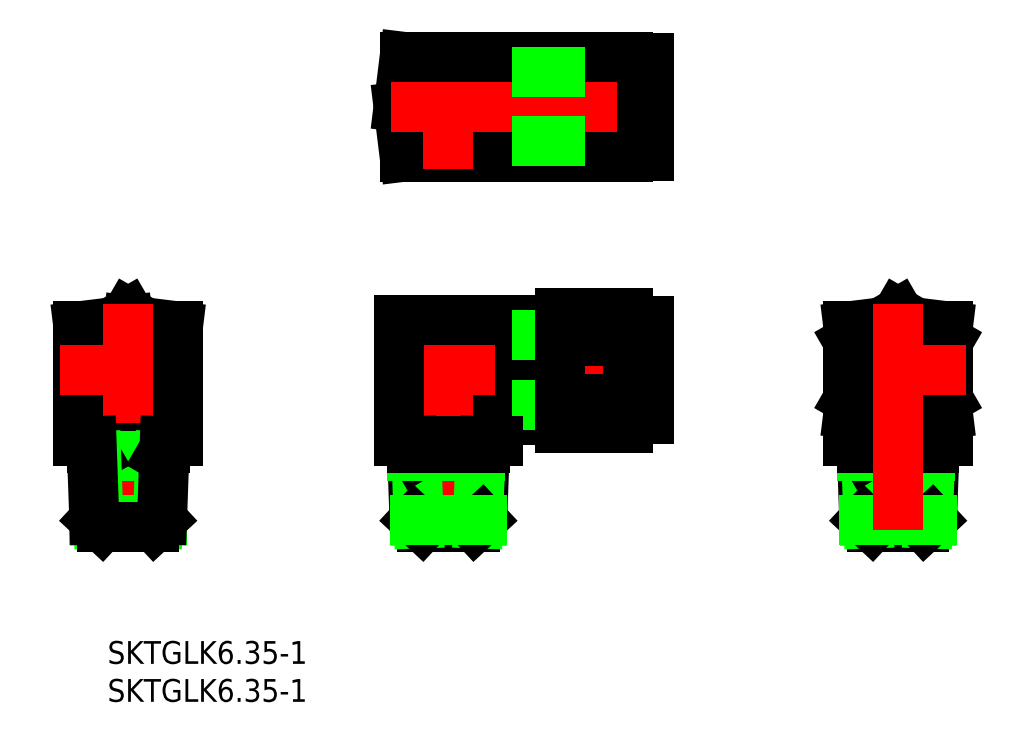
<metadata>
{"format":"dxf","ext":"dxf","renderer":"ezdxf+matplotlib","layout":"modelspace","background":"white","min_lineweight":24,"dpi":150}
</metadata>
<code>
0
SECTION
2
ENTITIES
0
CIRCLE
8
0
10
63.21
20
18.03
30
0
40
3.1
0
LINE
8
0
10
15.71
20
48.03
30
0
11
25.21
21
48.03
31
0
0
LINE
8
0
10
15.71
20
62.03
30
0
11
25.21
21
62.03
31
0
0
LINE
8
0
10
-6.141
20
62.03
30
0
11
-7
21
55.03
31
0
0
LINE
8
0
10
-6.141
20
48.03
30
0
11
-7
21
55.03
31
0
0
LINE
8
0
10
-6.141
20
48.03
30
0
11
10
21
48.03
31
0
0
LINE
8
0
10
10
20
59.78
30
0
11
12.5
21
59.78
31
0
0
LINE
8
0
10
15.71
20
55.03
30
0
11
25.21
21
55.03
31
0
0
LINE
8
0
10
25.21
20
62.03
30
0
11
25.21
21
48.03
31
0
0
LINE
8
0
10
15.71
20
62.03
30
0
11
15.71
21
48.03
31
0
0
LINE
8
0
10
25.21
20
48.13
30
0
11
28.21
21
48.13
31
0
0
LINE
8
0
10
28.21
20
48.13
30
0
11
28.21
21
61.93
31
0
0
LINE
8
0
10
10
20
50.28
30
0
11
12.5
21
50.28
31
0
0
LINE
8
0
10
25.21
20
61.93
30
0
11
28.21
21
61.93
31
0
0
LINE
8
0
10
12.5
20
60.59
30
0
11
15.71
21
60.59
31
0
0
LINE
8
0
10
12.5
20
49.47
30
0
11
12.5
21
60.59
31
0
0
LINE
8
CENTER
10
0
20
63.34
30
0
11
0
21
46.27
31
0
0
LINE
8
0
10
10
20
62.03
30
0
11
10
21
48.03
31
0
0
LINE
8
0
10
-6.141
20
62.03
30
0
11
10
21
62.03
31
0
0
LINE
8
CENTER
10
-8.042
20
55.03
30
0
11
28.68
21
55.03
31
0
0
LINE
8
0
10
12.5
20
59.95
30
0
11
15.71
21
59.95
31
0
0
LINE
8
0
10
12.5
20
49.47
30
0
11
15.71
21
49.47
31
0
0
LINE
8
0
10
12.5
20
50.16
30
0
11
15.71
21
50.16
31
0
0
LINE
8
0
10
56.21
20
11.89
30
0
11
60.82
21
11.32
31
0
0
LINE
8
0
10
70.21
20
11.89
30
0
11
65.59
21
11.32
31
0
0
LINE
8
0
10
59.52
20
-3.97
30
0
11
66.9
21
-3.97
31
0
0
LINE
8
0
10
58.06
20
8.03
30
0
11
58.45
21
-2.971
31
0
0
LINE
8
0
10
58.72
20
5.959
30
0
11
59.05
21
-3.531
31
0
0
LINE
8
0
10
58.1
20
7.03
30
0
11
58.72
21
5.959
31
0
0
LINE
8
0
10
58.45
20
-2.971
30
0
11
59.52
21
-3.97
31
0
0
LINE
8
0
10
68.32
20
7.03
30
0
11
67.7
21
5.959
31
0
0
LINE
8
0
10
68.35
20
8.03
30
0
11
67.97
21
-2.971
31
0
0
LINE
8
0
10
67.7
20
5.959
30
0
11
67.37
21
-3.531
31
0
0
LINE
8
0
10
67.97
20
-2.971
30
0
11
66.9
21
-3.97
31
0
0
LINE
8
0
10
58.13
20
5.959
30
0
11
67.7
21
5.959
31
0
0
LINE
8
0
10
58.1
20
7.03
30
0
11
68.32
21
7.03
31
0
0
LINE
8
0
10
58.45
20
-2.971
30
0
11
67.97
21
-2.971
31
0
0
LINE
8
0
10
63.21
20
26.11
30
0
11
70.21
21
22.07
31
0
0
LINE
8
0
10
70.21
20
13.99
30
0
11
63.21
21
9.947
31
0
0
LINE
8
0
10
63.21
20
9.947
30
0
11
56.21
21
13.99
31
0
0
LINE
8
0
10
63.21
20
26.11
30
0
11
56.21
21
22.07
31
0
0
LINE
8
0
10
56.21
20
8.03
30
0
11
70.21
21
8.03
31
0
0
LINE
8
0
10
70.21
20
24.17
30
0
11
65.59
21
24.74
31
0
0
LINE
8
0
10
70.21
20
24.17
30
0
11
70.21
21
8.03
31
0
0
LINE
8
0
10
56.21
20
24.17
30
0
11
60.82
21
24.74
31
0
0
LINE
8
CENTER
10
53.67
20
18.03
30
0
11
72.75
21
18.03
31
0
0
LINE
8
CENTER
10
63.21
20
27.29
30
0
11
63.21
21
-6.072
31
0
0
LINE
8
0
10
56.21
20
24.17
30
0
11
56.21
21
8.03
31
0
0
LINE
8
0
10
-45
20
26.11
30
0
11
-47.38
21
24.74
31
0
0
LINE
8
0
10
-45
20
26.11
30
0
11
-42.62
21
24.74
31
0
0
LINE
8
0
10
-38
20
8.03
30
0
11
-52
21
8.03
31
0
0
LINE
8
0
10
-52
20
24.17
30
0
11
-45
21
25.03
31
0
0
LINE
8
0
10
-52
20
24.17
30
0
11
-52
21
8.03
31
0
0
LINE
8
0
10
-38
20
24.17
30
0
11
-45
21
25.03
31
0
0
LINE
8
CENTER
10
-35.46
20
18.03
30
0
11
-54.54
21
18.03
31
0
0
LINE
8
CENTER
10
-45
20
27.29
30
0
11
-45
21
-6.072
31
0
0
LINE
8
0
10
-38
20
24.17
30
0
11
-38
21
8.03
31
0
0
LINE
8
0
10
-49.76
20
-2.971
30
0
11
-40.24
21
-2.971
31
0
0
LINE
8
0
10
-50.11
20
7.03
30
0
11
-39.89
21
7.03
31
0
0
LINE
8
0
10
-49.49
20
5.959
30
0
11
-40.51
21
5.959
31
0
0
LINE
8
0
10
-40.24
20
-2.971
30
0
11
-41.31
21
-3.97
31
0
0
LINE
8
0
10
-40.51
20
5.959
30
0
11
-40.84
21
-3.531
31
0
0
LINE
8
0
10
-39.86
20
8.03
30
0
11
-40.24
21
-2.971
31
0
0
LINE
8
0
10
-39.89
20
7.03
30
0
11
-40.51
21
5.959
31
0
0
LINE
8
0
10
-49.76
20
-2.971
30
0
11
-48.69
21
-3.97
31
0
0
LINE
8
0
10
-50.11
20
7.03
30
0
11
-49.49
21
5.959
31
0
0
LINE
8
0
10
-49.49
20
5.959
30
0
11
-49.16
21
-3.531
31
0
0
LINE
8
0
10
-50.14
20
8.03
30
0
11
-49.76
21
-2.971
31
0
0
LINE
8
0
10
-48.69
20
-3.97
30
0
11
-41.31
21
-3.97
31
0
0
LINE
8
CENTER
10
-7.81
20
18.03
30
0
11
29.36
21
18.03
31
0
0
LINE
8
CENTER
10
0
20
26.16
30
0
11
0
21
-6.072
31
0
0
LINE
8
0
10
-7
20
25.03
30
0
11
10
21
25.03
31
0
0
LINE
8
0
10
7
20
11.03
30
0
11
10
21
11.03
31
0
0
LINE
8
0
10
-7
20
25.03
30
0
11
-7
21
8.03
31
0
0
LINE
8
0
10
7
20
11.03
30
0
11
7
21
8.03
31
0
0
LINE
8
0
10
10
20
25.03
30
0
11
10
21
11.03
31
0
0
LINE
8
0
10
10
20
22.78
30
0
11
12.5
21
22.78
31
0
0
LINE
8
0
10
12.5
20
23.59
30
0
11
15.71
21
23.59
31
0
0
LINE
8
0
10
12.5
20
12.47
30
0
11
12.5
21
23.59
31
0
0
LINE
8
0
10
10
20
13.28
30
0
11
12.5
21
13.28
31
0
0
LINE
8
0
10
12.5
20
12.47
30
0
11
15.71
21
12.47
31
0
0
LINE
8
0
10
12.5
20
13.16
30
0
11
15.71
21
13.16
31
0
0
LINE
8
0
10
25.21
20
26.11
30
0
11
25.21
21
9.947
31
0
0
LINE
8
0
10
25.21
20
24.93
30
0
11
28.21
21
24.93
31
0
0
LINE
8
0
10
15.71
20
22.07
30
0
11
25.21
21
22.07
31
0
0
LINE
8
0
10
12.5
20
22.95
30
0
11
15.71
21
22.95
31
0
0
LINE
8
0
10
15.71
20
26.11
30
0
11
25.21
21
26.11
31
0
0
LINE
8
0
10
15.71
20
13.99
30
0
11
25.21
21
13.99
31
0
0
LINE
8
0
10
25.21
20
11.13
30
0
11
28.21
21
11.13
31
0
0
LINE
8
0
10
28.21
20
11.13
30
0
11
28.21
21
24.93
31
0
0
LINE
8
0
10
15.71
20
9.947
30
0
11
25.21
21
9.947
31
0
0
LINE
8
0
10
15.71
20
26.11
30
0
11
15.71
21
9.947
31
0
0
LINE
8
0
10
-3.689
20
-3.97
30
0
11
3.689
21
-3.97
31
0
0
LINE
8
0
10
-5.144
20
8.03
30
0
11
-4.76
21
-2.971
31
0
0
LINE
8
0
10
-4.491
20
5.959
30
0
11
-4.16
21
-3.531
31
0
0
LINE
8
0
10
-5.109
20
7.03
30
0
11
-4.491
21
5.959
31
0
0
LINE
8
0
10
-4.76
20
-2.971
30
0
11
-3.689
21
-3.97
31
0
0
LINE
8
0
10
5.109
20
7.03
30
0
11
4.491
21
5.959
31
0
0
LINE
8
0
10
5.144
20
8.03
30
0
11
4.76
21
-2.971
31
0
0
LINE
8
0
10
4.491
20
5.959
30
0
11
4.16
21
-3.531
31
0
0
LINE
8
0
10
4.76
20
-2.971
30
0
11
3.689
21
-3.97
31
0
0
LINE
8
0
10
-5.072
20
5.959
30
0
11
4.491
21
5.959
31
0
0
LINE
8
0
10
-5.109
20
7.03
30
0
11
5.109
21
7.03
31
0
0
LINE
8
0
10
-4.76
20
-2.971
30
0
11
4.76
21
-2.971
31
0
0
LINE
8
0
10
-7
20
8.03
30
0
11
7
21
8.03
31
0
0
TEXT
8
0
10
-47.9
20
-23.25
30
0
40
3.2
1
SKTGLK6.35-1
0
TEXT
8
0
10
-47.9
20
-28.59
30
0
40
3.2
1
SKTGLK6.35-1
0
ENDSEC
0
EOF

</code>
